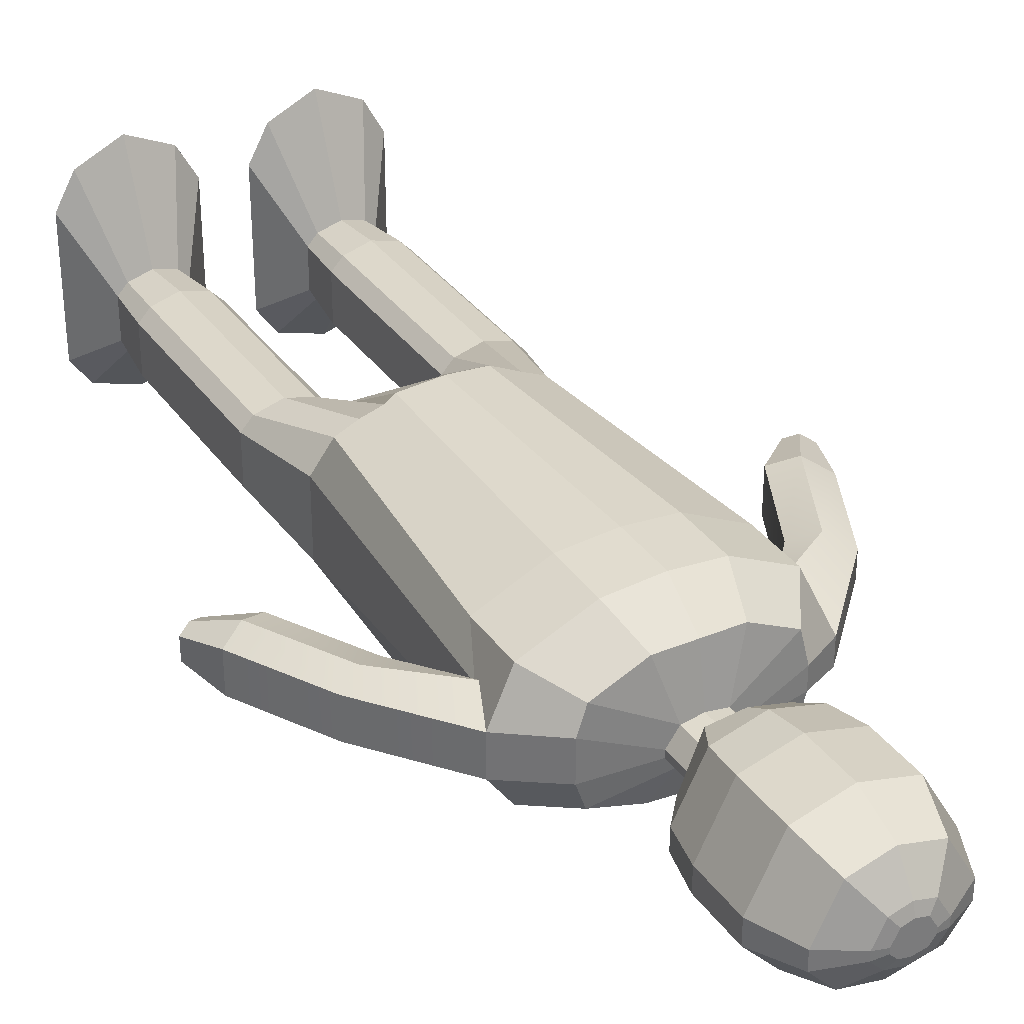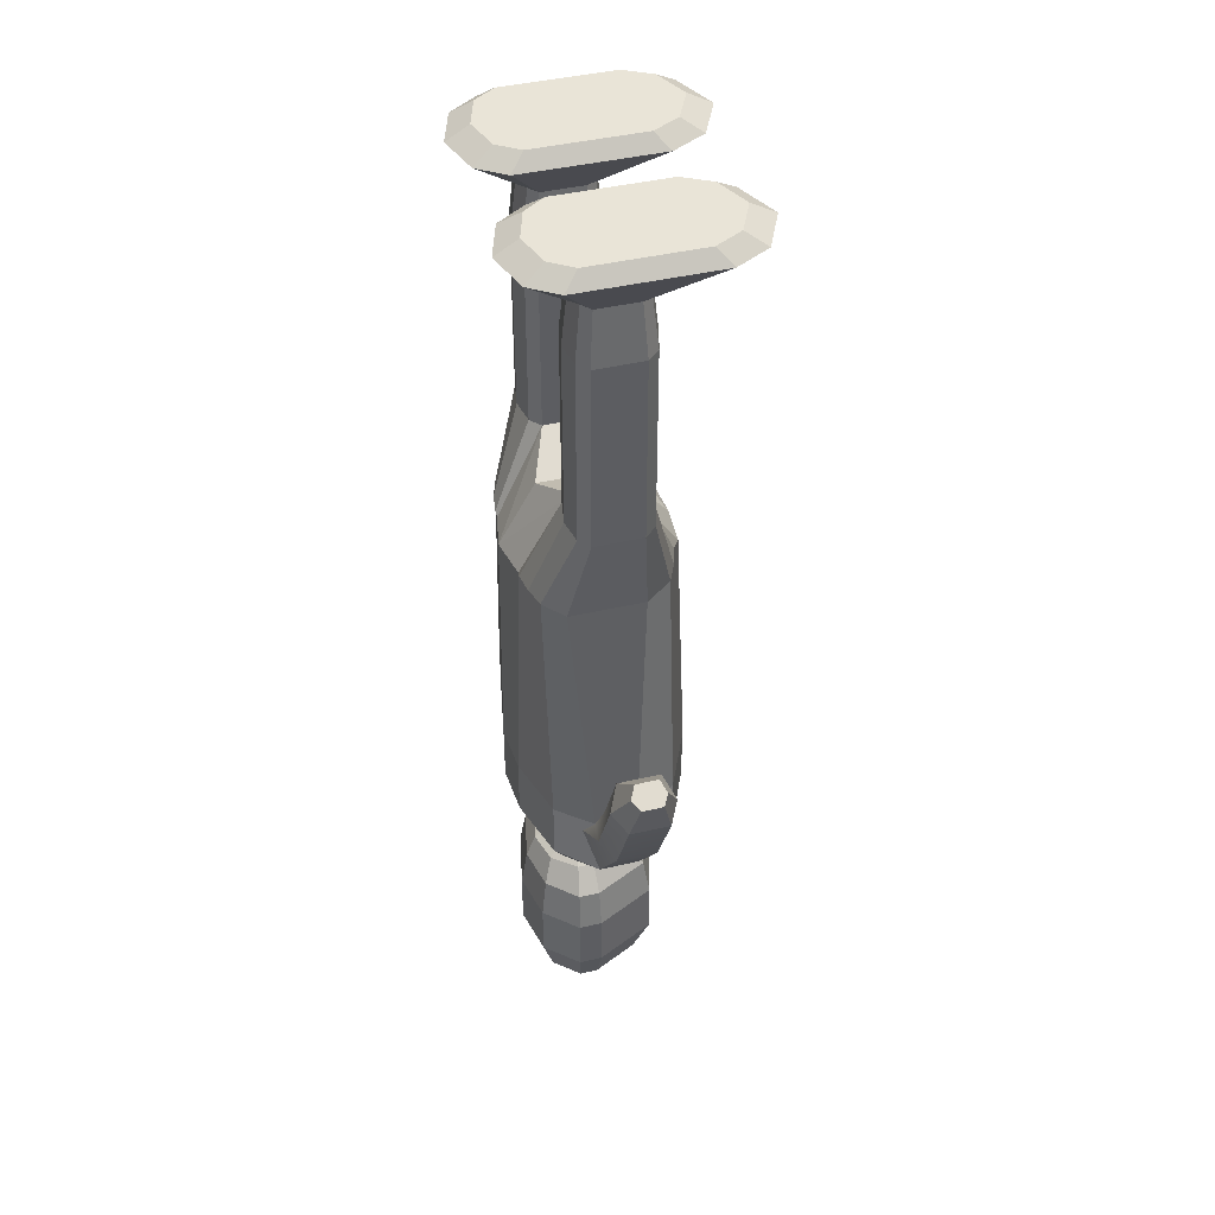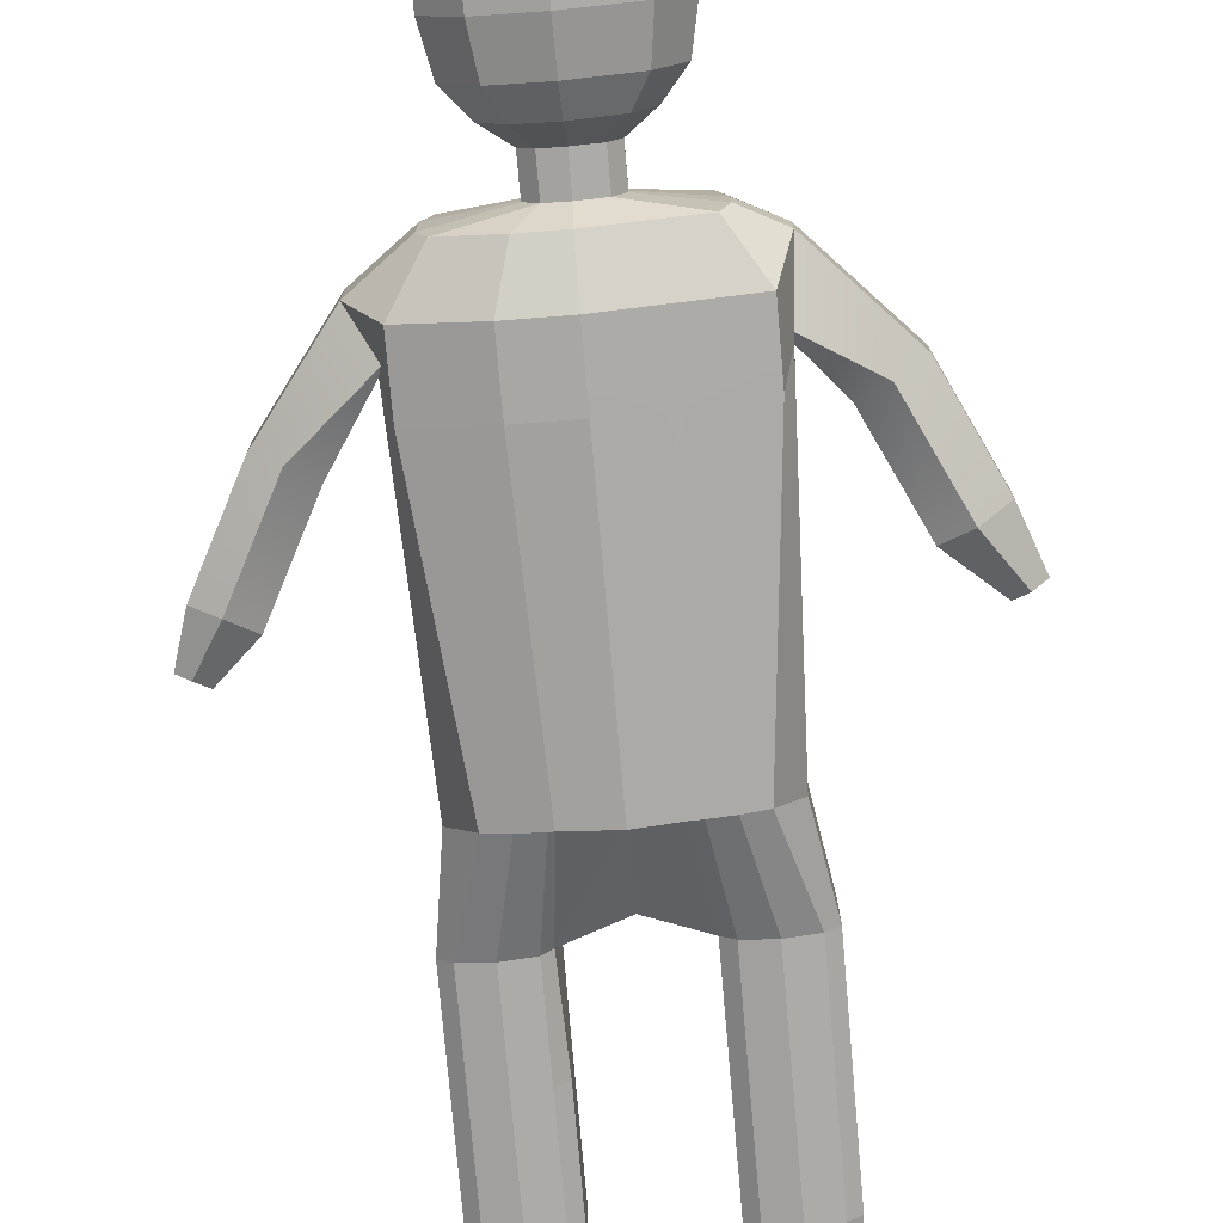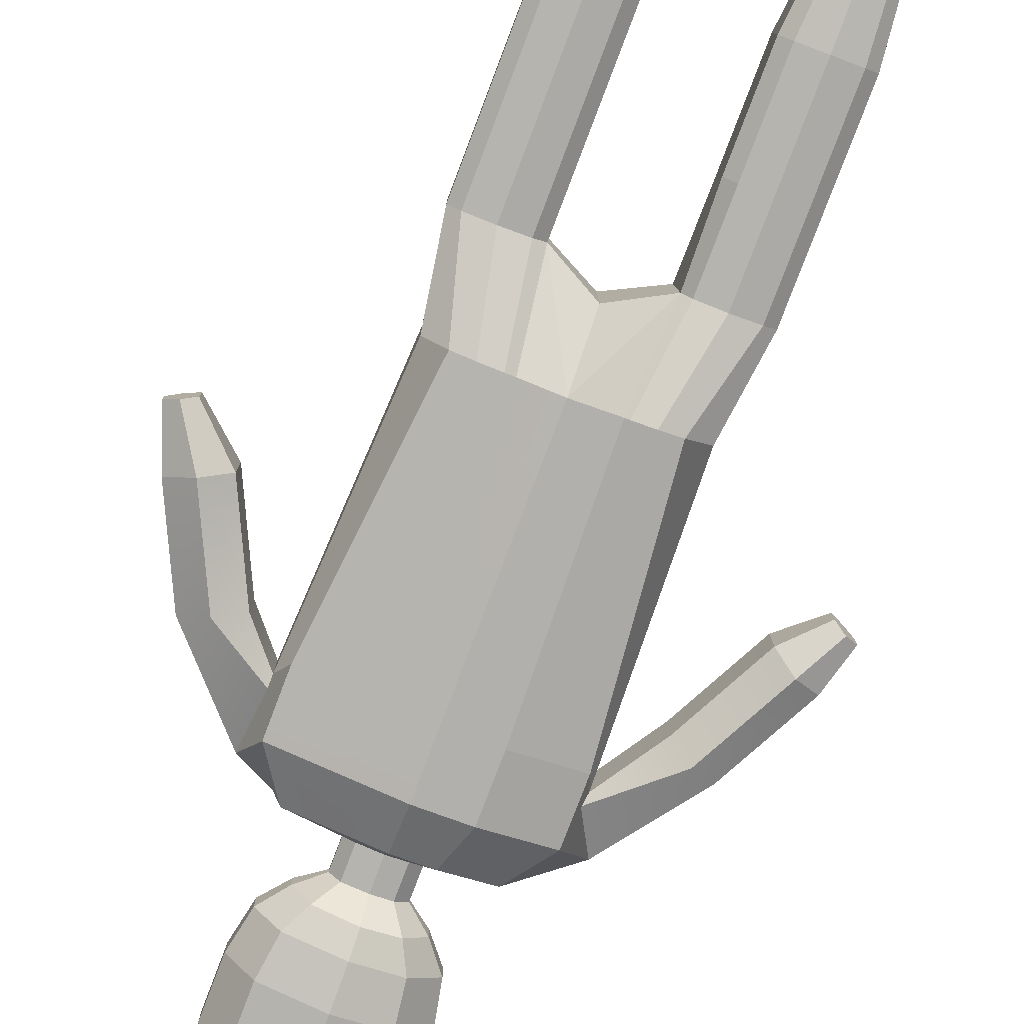
<metadata>
{"format":"obj","ext":"obj","renderer":"f3d","projection":"perspective","resolution":1024,"background":"white","views":[{"elev":33.3,"azim":150.4,"up":"+Y"},{"elev":43.3,"azim":74.6,"up":"+Z"},{"elev":-75.3,"azim":-175.0,"up":"+Y"},{"elev":-79.5,"azim":-20.8,"up":"+Y"}]}
</metadata>
<code>
o Plane.000_Plane.006
v -0.6032 -0.2204 1.97
v -0.526 -0.3323 1.97
v -0.4894 -0.2506 2.025
v -0.551 -0.1614 2.025
v -0.1657 0.4786 1.97
v -0.255 0.1157 1.802
v -0.3458 0.1409 1.802
v -0.3458 0.5625 1.97
v -0.3458 -0.2952 2.025
v -0.2023 -0.2506 2.025
v -0.1407 -0.1614 2.025
v -0.1407 0.2843 2.025
v -0.2023 0.3958 2.025
v -0.3458 0.4626 2.025
v -0.4894 0.3958 2.025
v -0.551 0.2843 2.025
v -0.3458 -0.3882 1.97
v -0.1657 -0.3323 1.97
v -0.526 0.4786 1.97
v -0.6032 0.3388 1.97
v -0.0885 -0.2204 1.97
v -0.0885 0.3388 1.97
v -0.216 0.07375 1.802
v -0.1934 0.08781 1.579
v -0.2391 0.1371 1.579
v -0.4367 -0.1278 1.802
v -0.4756 -0.09421 1.802
v -0.4983 -0.1094 1.579
v -0.4525 -0.1489 1.579
v -0.3458 0.1667 1.579
v -0.216 -0.09421 1.802
v -0.255 -0.1278 1.802
v -0.2391 -0.1489 1.579
v -0.1934 -0.1094 1.579
v -0.4756 0.07375 1.802
v -0.4983 0.08781 1.579
v -0.3458 -0.1446 1.802
v -0.3458 -0.1686 1.579
v -0.4367 0.1157 1.802
v -0.4525 0.1371 1.579
v -0.2391 0.1371 1.156
v -0.3458 0.1667 1.156
v -0.2391 -0.1489 1.156
v -0.1934 -0.1094 1.156
v -0.4983 0.08781 1.156
v -0.4983 -0.1094 1.156
v -0.1934 0.08781 1.156
v -0.4525 0.1371 1.156
v -0.4525 -0.1489 1.156
v -0.2391 -0.1489 0.8086
v -0.1934 -0.1094 0.8086
v -0.4983 0.08781 0.8086
v -0.4983 -0.1094 0.8086
v -0.1934 0.08781 0.8086
v -0.3458 0.1667 0.8086
v -0.4525 0.1371 0.8086
v -0.2391 0.1371 0.8086
v -0.4525 -0.1489 0.8086
v -0.3458 -0.1686 0.8086
v -0.3502 -0.2625 0.4433
v -0.2673 -0.2882 0.4433
v -0.2749 0.2636 0.4433
v -0.3597 0.2258 0.4433
v -0.1844 -0.3016 0.4433
v -0.4375 0.1143 0.4433
v -0.1636 0.3182 0.4433
v -0.1901 0.2961 0.4433
v -0.4375 -0.1873 0.4433
v -0.1489 -0.3026 0.4433
v 0.001635 -0.1873 0.7068
v 0.002567 -0.3338 0.4433
v 0.001635 0.1143 0.7068
v -0.0121 0.3298 0.4433
v 0.0956 -0.2204 1.97
v 0.1728 -0.3323 1.97
v 0.2094 -0.2506 2.025
v 0.1478 -0.1614 2.025
v 0.5331 0.4786 1.97
v 0.6103 0.3388 1.97
v 0.4827 0.07375 1.802
v 0.4438 0.1157 1.802
v 0.3529 -0.2952 2.025
v 0.4965 -0.2506 2.025
v 0.5581 -0.1614 2.025
v 0.5581 0.2843 2.025
v 0.4965 0.3958 2.025
v 0.3529 0.4626 2.025
v 0.2094 0.3958 2.025
v 0.1478 0.2843 2.025
v 0.3529 -0.3882 1.97
v 0.5331 -0.3323 1.97
v 0.3529 0.5625 1.97
v 0.1728 0.4786 1.97
v 0.0956 0.3388 1.97
v 0.6103 -0.2204 1.97
v 0.5054 0.08781 1.579
v 0.4596 0.1371 1.579
v 0.2621 -0.1278 1.802
v 0.2231 -0.09421 1.802
v 0.2005 -0.1094 1.579
v 0.2462 -0.1489 1.579
v 0.3529 0.1409 1.802
v 0.3529 0.1667 1.579
v 0.4827 -0.09421 1.802
v 0.4438 -0.1278 1.802
v 0.4596 -0.1489 1.579
v 0.5054 -0.1094 1.579
v 0.2231 0.07375 1.802
v 0.2005 0.08781 1.579
v 0.3529 -0.1446 1.802
v 0.3529 -0.1686 1.579
v 0.2621 0.1157 1.802
v 0.2462 0.1371 1.579
v 0.4596 0.1371 1.156
v 0.3529 0.1667 1.156
v 0.4596 -0.1489 1.156
v 0.5054 -0.1094 1.156
v 0.2005 0.08781 1.156
v 0.2005 -0.1094 1.156
v 0.5054 0.08781 1.156
v 0.3529 -0.1686 1.156
v 0.3529 -0.1686 0.8086
v 0.4596 -0.1489 0.8086
v 0.2462 0.1371 1.156
v 0.2462 -0.1489 1.156
v 0.5054 -0.1094 0.8086
v 0.1987 0.08781 0.8086
v 0.2116 -0.1007 0.8086
v 0.5054 0.08781 0.8086
v -0.3458 -0.1686 1.16
v 0.3529 0.1667 0.8086
v 0.2462 0.1371 0.8086
v 0.4596 0.1371 0.8086
v 0.2462 -0.1489 0.8086
v 0.4494 -0.1873 0.4433
v 0.4494 0.1143 0.4433
v 0.1925 -0.3016 0.4433
v 0.2754 -0.2882 0.4433
v 0.2805 0.2636 0.4433
v 0.1957 0.2889 0.4433
v 0.3583 -0.2625 0.4433
v 0.1577 0.3169 0.4433
v 0.3653 0.2258 0.4433
v 0.1743 -0.2996 0.4433
v 0.1985 0.343 -0.8045
v 0.4596 0.2268 -0.8045
v 0.3419 0.1678 -0.9887
v 0.1479 0.2542 -0.9887
v 0.001635 -0.3454 -0.5609
v 0.2005 -0.3343 -0.5609
v 0.4964 -0.09916 -0.6521
v 0.4964 0.07112 -0.6521
v -0.156 0.2547 -0.9887
v -0.3357 0.1678 -0.9887
v -0.4525 0.2268 -0.8045
v -0.2106 0.3438 -0.8045
v -0.4899 0.07616 -0.6462
v -0.4525 0.2268 -0.5609
v -0.1934 -0.3053 -0.5609
v -0.4899 -0.09857 -0.6462
v 0.4596 0.2268 -0.5609
v 0.4596 -0.2569 -0.5609
v -0.4525 -0.2536 -0.5609
v -0.3697 0.03326 -0.9887
v -0.3697 -0.0553 -0.9887
v -0.5104 -0.06757 -0.9165
v -0.5104 0.03861 -0.9165
v -0.4525 -0.2536 -0.8045
v -0.3357 -0.189 -0.9887
v -0.01519 0.3599 -0.8045
v -0.004066 0.2545 -0.9887
v -0.2106 0.3463 -0.5609
v -0.1934 -0.3053 -0.8045
v 0.5683 0.05988 -0.8438
v 0.3759 0.06224 -0.9887
v 0.4964 0.1054 -0.6888
v -0.4899 0.09213 -0.6286
v -0.4899 0.07335 -0.737
v -0.4899 0.1081 -0.6828
v 0.4596 -0.2569 -0.8045
v 0.5683 -0.09996 -0.8438
v 0.483 -0.1466 -0.6888
v 0.001635 -0.3454 -0.8045
v 0.2005 -0.3343 -0.8045
v 0.1985 0.3456 -0.5609
v -0.4899 -0.1394 -0.6828
v 0.6554 0.06601 -0.4078
v 0.7473 0.1003 -0.4553
v 0.6554 -0.1043 -0.4078
v 0.7411 -0.1517 -0.4671
v 0.9251 -0.1574 -0.1112
v 0.8395 -0.11 -0.05181
v 0.8288 0.05477 -0.4974
v 0.8288 -0.1051 -0.4974
v 1.013 -0.1108 -0.1415
v 1.013 0.04907 -0.1415
v 1.067 0.004169 0.03304
v 1.067 -0.08281 0.03304
v 0.8395 0.06031 -0.05181
v 0.9313 0.09455 -0.09929
v -0.6171 0.07616 -0.4978
v -0.6171 -0.09857 -0.4978
v -0.793 0.07616 -0.127
v -0.793 -0.09857 -0.127
v -0.7151 -0.1394 -0.5443
v -0.8132 -0.06757 -0.5908
v -0.8132 0.03861 -0.5908
v -0.7151 0.1081 -0.5443
v -0.891 0.1081 -0.1735
v -1.016 0.0475 0.01219
v -0.967 0.0316 0.03535
v -0.989 -0.06757 -0.22
v -0.989 0.03861 -0.22
v -0.891 -0.1394 -0.1735
v 0.001661 -0.2572 -0.9887
v 0.1494 -0.2465 -0.9887
v -0.1432 -0.2274 -0.9887
v -0.01519 0.3625 -0.5609
v 0.000419 -0.1285 -1.034
v 0.07669 -0.1159 -1.034
v -0.001458 0.03923 -1.034
v -0.08079 0.0266 -1.034
v -0.131 -0.06231 -1.034
v -0.09038 -0.113 -1.034
v 0.07656 0.02597 -1.034
v 0.1231 -0.041 -1.034
v 0.3759 -0.09262 -0.9887
v 0.3419 -0.189 -0.9887
v 0.1231 -0.06945 -1.034
v -0.131 -0.03328 -1.034
v -0.131 -0.03328 -1.162
v -0.131 -0.06231 -1.162
v -0.001458 0.03923 -1.162
v -0.08079 0.0266 -1.162
v 0.07656 0.02597 -1.162
v 0.1231 -0.041 -1.162
v 0.07669 -0.1159 -1.162
v 0.1231 -0.06945 -1.162
v -0.09038 -0.113 -1.162
v 0.000419 -0.1285 -1.162
v 0.9772 0.01029 0.07973
v 0.9772 -0.08237 0.07973
v 1.022 -0.1082 0.04997
v 1.025 0.02892 0.05501
v -0.967 -0.05539 0.03535
v -1.065 0.0129 -0.01095
v -1.065 -0.03996 -0.01095
v -1.016 -0.07571 0.01219
v 0.1334 -0.1963 -1.233
v 0.2126 -0.09745 -1.233
v -0.2212 -0.07813 -1.233
v -0.1519 -0.1883 -1.233
v 0.2126 -0.03047 -1.233
v 0.1332 0.1722 -1.233
v 0.003172 -0.2303 -1.233
v -0.2212 -0.009558 -1.233
v -3.4e-05 0.1868 -1.233
v -0.1355 0.1526 -1.233
v -0.2069 -0.2231 -1.331
v 0.005634 -0.2696 -1.331
v 0.001241 0.2444 -1.331
v -0.1844 0.1949 -1.331
v 0.1838 0.193 -1.331
v 0.1841 -0.232 -1.331
v 0.2927 -0.1138 -1.331
v -0.3019 -0.005613 -1.331
v -0.3019 -0.09249 -1.331
v 0.2927 -0.02872 -1.331
v 0.001756 0.2748 -1.492
v -0.2042 0.2198 -1.492
v 0.2043 0.2178 -1.492
v 0.2047 -0.2537 -1.492
v 0.3252 -0.1227 -1.492
v -0.3345 -0.00258 -1.492
v -0.3345 -0.09897 -1.492
v -0.2291 -0.2439 -1.492
v 0.3252 -0.02821 -1.492
v 0.00663 -0.2955 -1.492
v 0.2047 -0.2537 -1.725
v 0.3252 -0.1227 -1.725
v -0.2042 0.2198 -1.725
v -0.3345 -0.00258 -1.725
v -0.3345 -0.09897 -1.725
v -0.2291 -0.2439 -1.725
v 0.3252 -0.02821 -1.725
v 0.2043 0.2178 -1.725
v 0.00663 -0.2955 -1.725
v 0.001756 0.2748 -1.725
v -0.1575 0.1609 -1.905
v -0.2575 -0.009735 -1.905
v -0.2575 -0.08369 -1.905
v -0.1766 -0.1949 -1.905
v 0.2487 -0.0294 -1.905
v 0.156 0.1593 -1.905
v 0.004279 -0.2344 -1.905
v 0.1562 -0.2024 -1.905
v 0.2487 -0.1019 -1.905
v 0.00054 0.2031 -1.905
v -0.1255 -0.05752 -1.982
v -0.08668 -0.111 -1.982
v -0.1255 -0.02198 -1.982
v 0.1177 -0.03143 -1.982
v 0.07315 0.05926 -1.982
v 0.000254 -0.13 -1.982
v 0.07327 -0.1146 -1.982
v 0.1177 -0.06626 -1.982
v -0.001543 0.08028 -1.982
v -0.07749 0.06003 -1.982
v -0.07584 -0.0266 -1.996
v -0.07584 -0.04767 -1.996
v 0.06837 -0.0322 -1.996
v 0.04196 0.02157 -1.996
v -0.001262 -0.09062 -1.996
v 0.04203 -0.0815 -1.996
v 0.06837 -0.05285 -1.996
v -0.0528 -0.07935 -1.996
v -0.002328 0.03403 -1.996
v -0.04736 0.02203 -1.996
f 1 2 3 4
f 5 6 7 8
f 4 3 9 10 11 12 13 14 15 16
f 17 18 10 9
f 8 19 15 14
f 20 1 4 16
f 18 21 11 10
f 19 20 16 15
f 22 5 13 12
f 2 17 9 3
f 5 8 14 13
f 21 22 12 11
f 6 23 24 25
f 26 27 28 29
f 7 6 25 30
f 31 32 33 34
f 27 35 36 28
f 23 31 34 24
f 37 26 29 38
f 39 7 30 40
f 32 37 38 33
f 35 39 40 36
f 30 25 41 42
f 34 33 43 44
f 28 36 45 46
f 24 34 44 47
f 40 30 42 48
f 36 40 48 45
f 25 24 47 41
f 29 28 46 49
f 44 43 50 51
f 46 45 52 53
f 47 44 51 54
f 48 42 55 56
f 45 48 56 52
f 41 47 54 57
f 49 46 53 58
f 42 41 57 55
f 59 58 60 61
f 56 55 62 63
f 50 59 61 64
f 52 56 63 65
f 57 54 66 67
f 58 53 68 60
f 55 57 67 62
f 51 50 64 69
f 52 65 68 53
f 70 51 71
f 72 73 54
f 74 75 76 77
f 78 79 80 81
f 19 8 7 39
f 77 76 82 83 84 85 86 87 88 89
f 90 91 83 82
f 92 93 88 87
f 94 74 77 89
f 91 95 84 83
f 93 94 89 88
f 79 78 86 85
f 75 90 82 76
f 78 92 87 86
f 95 79 85 84
f 81 80 96 97
f 98 99 100 101
f 102 81 97 103
f 104 105 106 107
f 99 108 109 100
f 80 104 107 96
f 110 98 101 111
f 112 102 103 113
f 105 110 111 106
f 108 112 113 109
f 103 97 114 115
f 107 106 116 117
f 100 109 118 119
f 96 107 117 120
f 116 121 122 123
f 113 103 115 124
f 109 113 124 118
f 97 96 120 114
f 101 100 119 125
f 117 116 123 126
f 119 118 127 128
f 120 117 126 129
f 38 130 43 33
f 124 115 131 132
f 118 124 132 127
f 114 120 129 133
f 125 119 128 134
f 115 114 133 131
f 129 126 135 136
f 122 134 137 138
f 132 131 139 140
f 123 122 138 141
f 127 132 140 142
f 133 129 136 143
f 134 128 144 137
f 131 133 143 139
f 126 123 141 135
f 54 51 70 72
f 144 128 71
f 71 128 70
f 72 70 128 127
f 54 73 66
f 69 71 51
f 145 146 147 148
f 144 71 149 150
f 136 135 151 152
f 153 154 155 156
f 106 111 121 116
f 157 65 63 158
f 71 69 159 149
f 157 160 68 65
f 143 136 152 161
f 135 141 162 151
f 60 68 160 163
f 164 165 166 167
f 142 73 127
f 127 73 72
f 168 166 165 169
f 170 171 153 156
f 156 155 158 172
f 173 159 163 168
f 146 174 175 147
f 69 64 61 60 163 159
f 161 152 176 174 146
f 177 178 179
f 151 162 180 181 182
f 62 67 66 172 158 63
f 150 149 183 184
f 149 159 173 183
f 146 145 185 161
f 163 160 186 166 168
f 176 152 187 188
f 189 190 191 192
f 181 174 193 194
f 151 182 190 189
f 182 181 194 190
f 152 151 189 187
f 174 176 188 193
f 195 196 197 198
f 188 187 199 200
f 193 188 200 196
f 190 194 195 191
f 187 189 192 199
f 194 193 196 195
f 160 157 201 202
f 202 201 203 204
f 186 160 202 205
f 166 186 205 206
f 167 166 206 207
f 179 178 167 207 208
f 157 177 179 208 201
f 203 209 210 211
f 207 206 212 213
f 206 205 214 212
f 205 202 204 214
f 201 208 209 203
f 208 207 213 209
f 184 183 215 216
f 183 173 217 215
f 73 218 172 66
f 218 170 156 172
f 167 155 154 164
f 38 29 49 130
f 59 130 49 58
f 59 50 43 130
f 121 125 134 122
f 111 101 125 121
f 185 218 73 142
f 185 145 170 218
f 145 148 171 170
f 216 215 219 220
f 153 171 221 222
f 169 165 223 224
f 148 147 225
f 217 169 224
f 171 148 225 221
f 147 175 226 225
f 217 173 168 169
f 215 217 224 219
f 227 228 220 229
f 175 227 229 226
f 164 154 222 230
f 165 164 230 223
f 154 153 222
f 223 230 231 232
f 222 221 233 234
f 221 225 235 233
f 225 226 236 235
f 229 220 237 238
f 224 223 232 239
f 219 224 239 240
f 226 229 238 236
f 220 219 240 237
f 230 222 234 231
f 228 216 220
f 140 139 143 161 185 142
f 227 175 174 181
f 181 180 228 227
f 228 180 184 216
f 180 162 150 184
f 137 144 150 162 141 138
f 241 242 243 198 197 244
f 192 191 243 242
f 200 199 241 244
f 196 200 244 197
f 191 195 198 243
f 199 192 242 241
f 245 211 210 246 247 248
f 209 213 246 210
f 204 203 211 245
f 213 212 247 246
f 212 214 248 247
f 214 204 245 248
f 79 95 104 80
f 95 91 105 104
f 91 90 110 105
f 90 75 98 110
f 75 74 99 98
f 94 108 99 74
f 94 93 112 108
f 78 81 102 92
f 93 92 102 112
f 5 22 23 6
f 22 21 31 23
f 21 18 32 31
f 18 17 37 32
f 17 2 26 37
f 2 1 27 26
f 20 19 39 35
f 20 35 27 1
f 238 237 249 250
f 239 232 251 252
f 235 236 253 254
f 237 240 255 249
f 232 231 256 251
f 240 239 252 255
f 236 238 250 253
f 234 233 257 258
f 231 234 258 256
f 233 235 254 257
f 255 252 259 260
f 258 257 261 262
f 257 254 263 261
f 250 249 264 265
f 256 258 262 266
f 252 251 267 259
f 251 256 266 267
f 254 253 268 263
f 249 255 260 264
f 253 250 265 268
f 262 261 269 270
f 261 263 271 269
f 265 264 272 273
f 266 262 270 274
f 259 267 275 276
f 267 266 274 275
f 263 268 277 271
f 264 260 278 272
f 268 265 273 277
f 260 259 276 278
f 273 272 279 280
f 274 270 281 282
f 276 275 283 284
f 275 274 282 283
f 271 277 285 286
f 272 278 287 279
f 277 273 280 285
f 278 276 284 287
f 270 269 288 281
f 269 271 286 288
f 282 281 289 290
f 284 283 291 292
f 283 282 290 291
f 286 285 293 294
f 279 287 295 296
f 285 280 297 293
f 287 284 292 295
f 281 288 298 289
f 288 286 294 298
f 280 279 296 297
f 292 291 299 300
f 291 290 301 299
f 294 293 302 303
f 296 295 304 305
f 293 297 306 302
f 295 292 300 304
f 289 298 307 308
f 298 294 303 307
f 297 296 305 306
f 290 289 308 301
f 299 301 309 310
f 303 302 311 312
f 305 304 313 314
f 302 306 315 311
f 304 300 316 313
f 308 307 317 318
f 307 303 312 317
f 306 305 314 315
f 301 308 318 309
f 300 299 310 316
f 314 313 316 310 309 318 317 312 311 315
f 157 158 155 167 178 177

</code>
